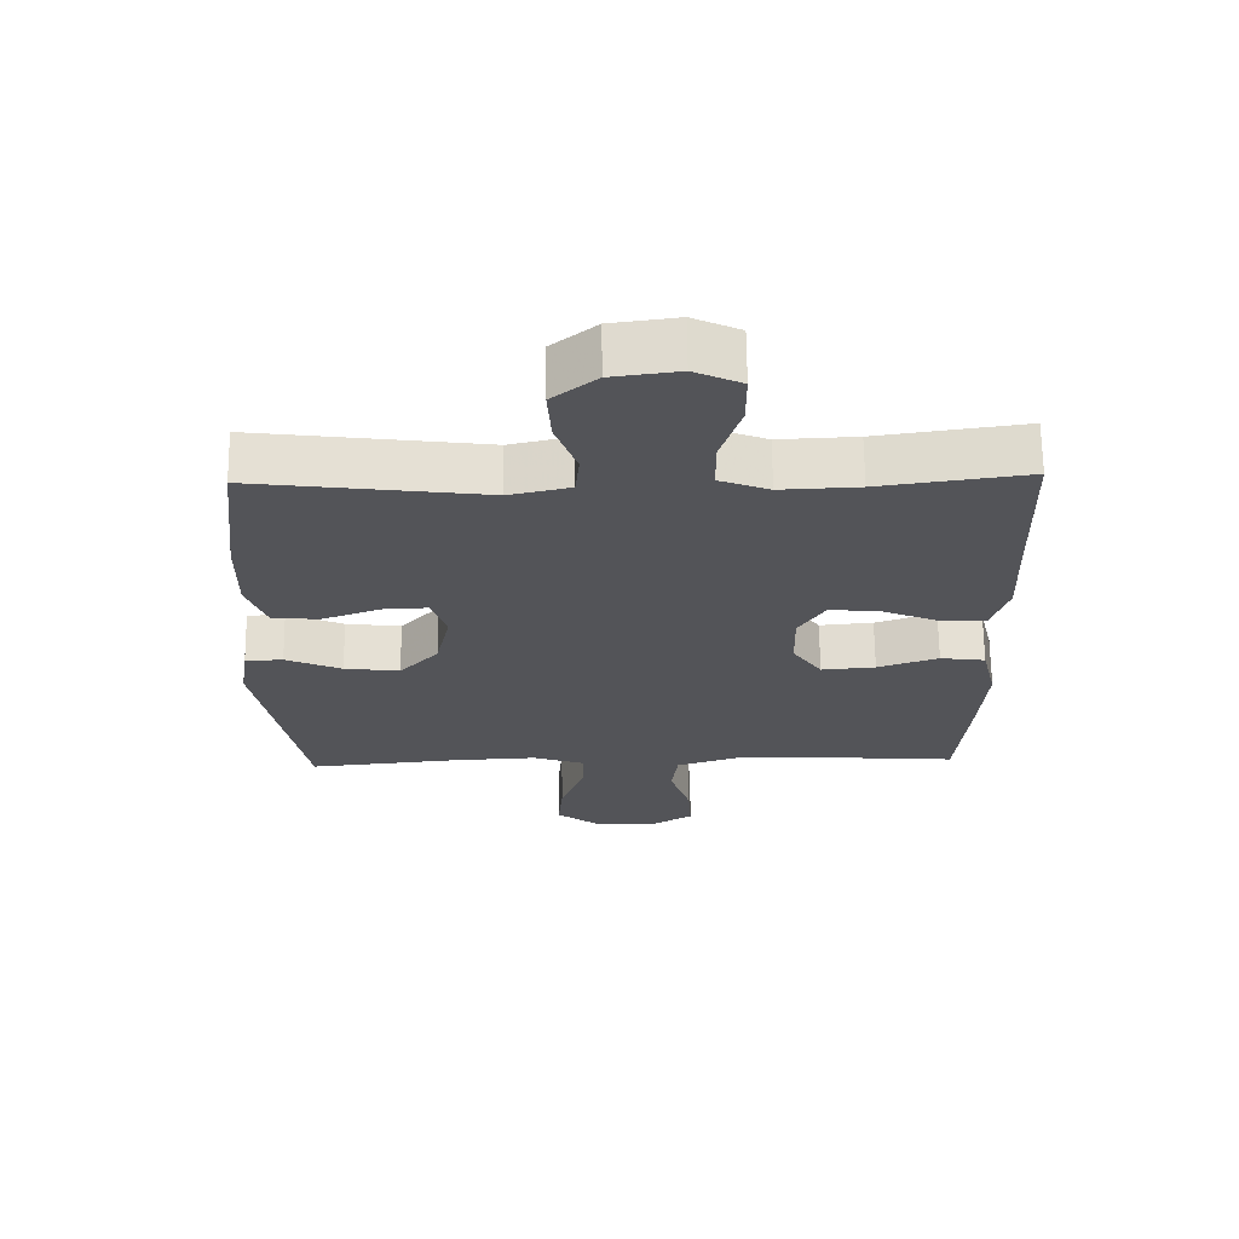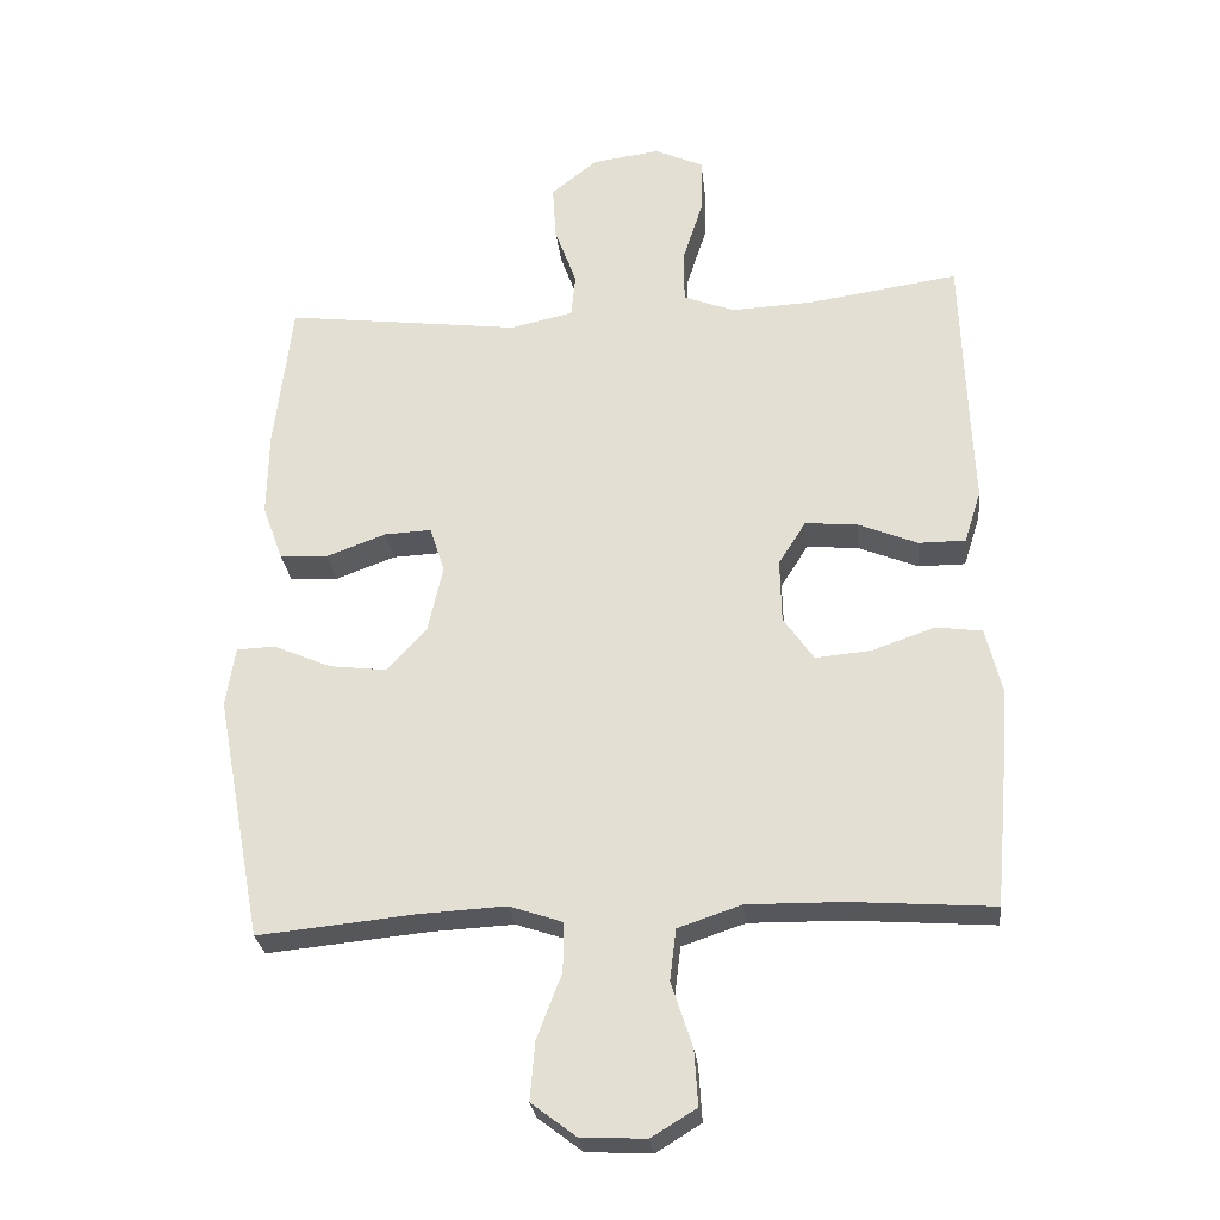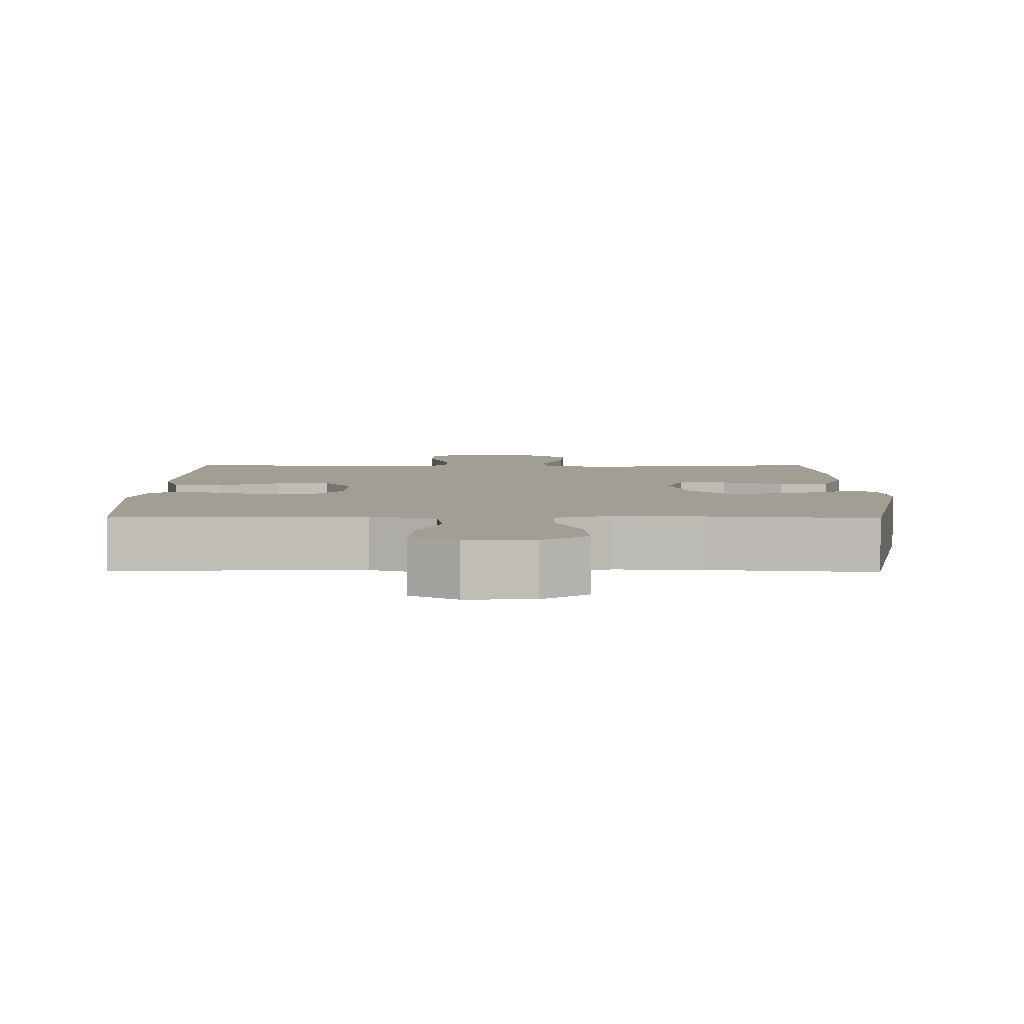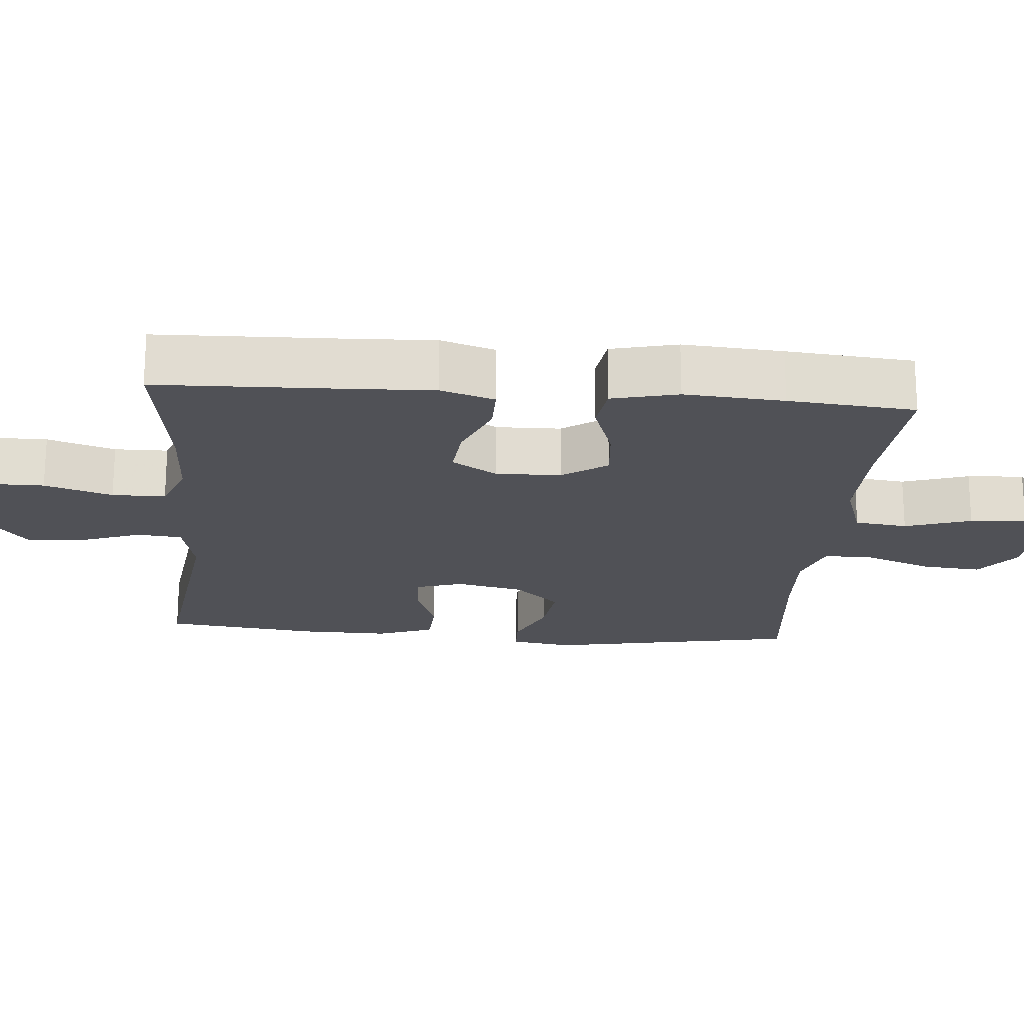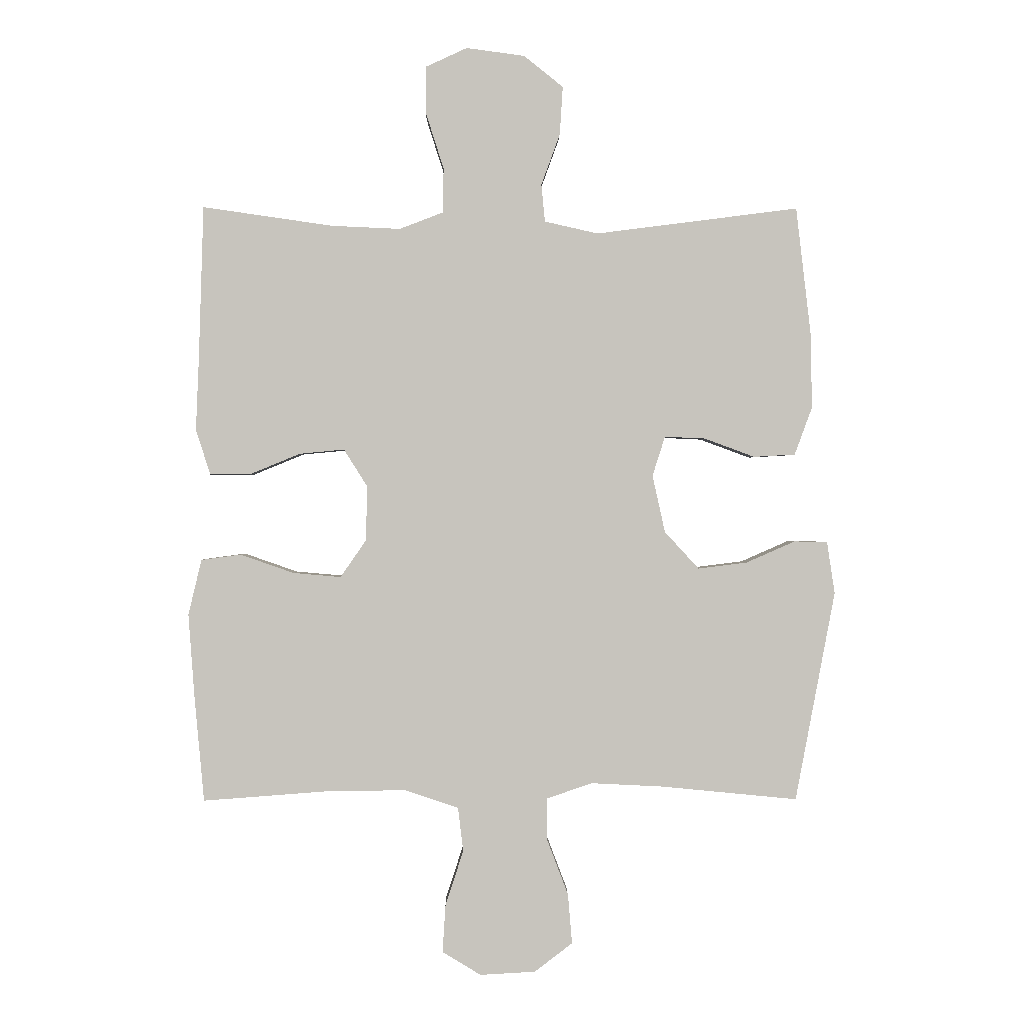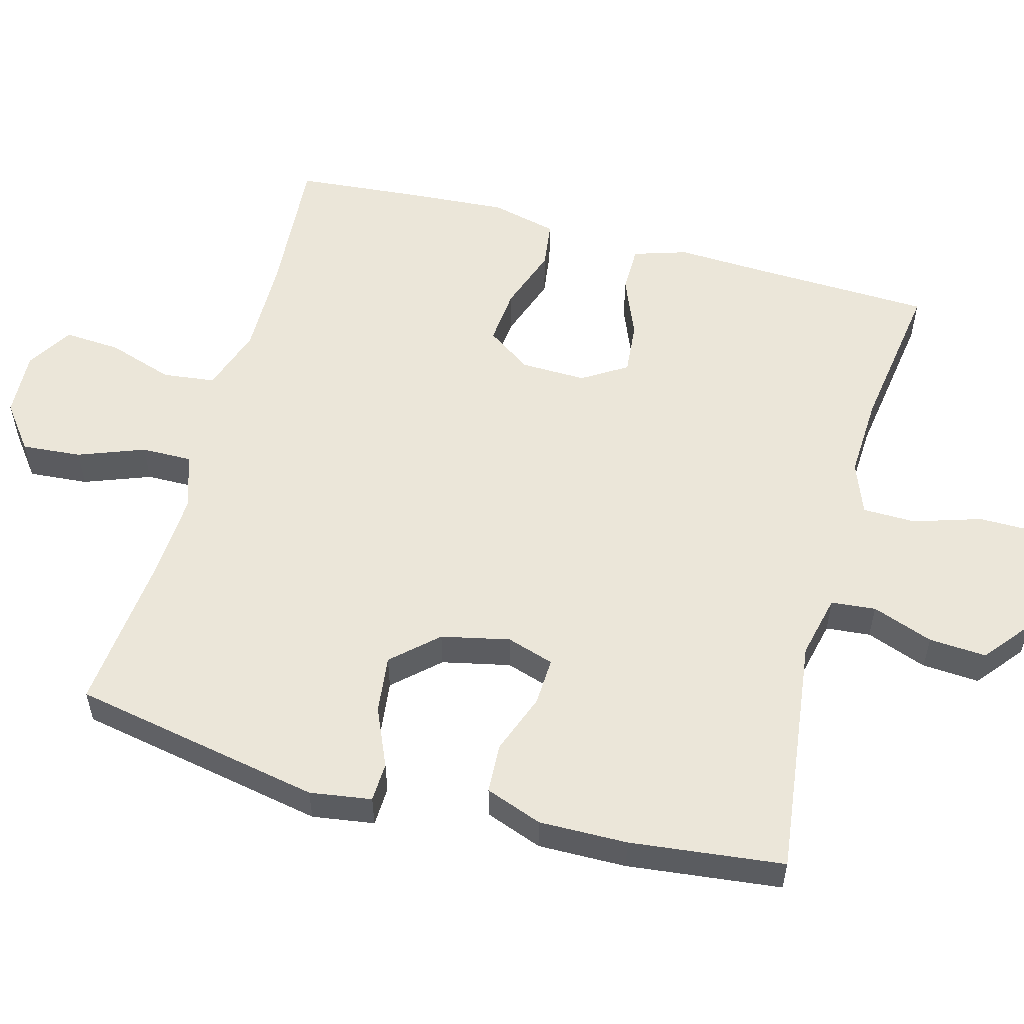
<metadata>
{"format":"obj","ext":"obj","renderer":"f3d","projection":"perspective","resolution":1024,"background":"white","views":[{"elev":66.5,"azim":-0.7,"up":"+Z"},{"elev":-27.5,"azim":6.3,"up":"+Z"},{"elev":5.0,"azim":-179.5,"up":"+Y"},{"elev":-20.3,"azim":85.2,"up":"+Y"},{"elev":0.4,"azim":179.0,"up":"+Z"},{"elev":55.2,"azim":-74.7,"up":"+Y"}]}
</metadata>
<code>
v -0.5 0.07 -0.5
v -0.566 0.07 -0.151
v -0.553 0.07 -0.065
v -0.498 0.07 -0.063
v -0.416 0.07 -0.099
v -0.335 0.07 -0.109
v -0.278 0.07 -0.047
v -0.257 0.07 0.048
v -0.278 0.07 0.114
v -0.345 0.07 0.111
v -0.429 0.07 0.08
v -0.498 0.07 0.084
v -0.527 0.07 0.163
v -0.525 0.07 0.286
v -0.5 0.07 0.5
v -0.164 0.07 0.457
v -0.075 0.07 0.477
v -0.069 0.07 0.539
v -0.1 0.07 0.624
v -0.105 0.07 0.704
v -0.04 0.07 0.756
v 0.057 0.07 0.769
v 0.126 0.07 0.737
v 0.126 0.07 0.66
v 0.096 0.07 0.566
v 0.097 0.07 0.492
v 0.17 0.07 0.464
v 0.284 0.07 0.469
v 0.5 0.07 0.5
v 0.508 0.07 0.245
v 0.513 0.07 0.125
v 0.489 0.07 0.05
v 0.423 0.07 0.05
v 0.338 0.07 0.085
v 0.264 0.07 0.092
v 0.225 0.07 0.03
v 0.227 0.07 -0.061
v 0.27 0.07 -0.123
v 0.349 0.07 -0.116
v 0.438 0.07 -0.085
v 0.504 0.07 -0.094
v 0.526 0.07 -0.186
v 0.516 0.07 -0.324
v 0.5 0.07 -0.5
v 0.298 0.07 -0.485
v 0.162 0.07 -0.483
v 0.072 0.07 -0.513
v 0.063 0.07 -0.586
v 0.093 0.07 -0.678
v 0.098 0.07 -0.757
v 0.034 0.07 -0.796
v -0.058 0.07 -0.791
v -0.121 0.07 -0.743
v -0.114 0.07 -0.66
v -0.079 0.07 -0.568
v -0.078 0.07 -0.498
v -0.154 0.07 -0.472
v -0.274 0.07 -0.478
v -0.5 0 -0.5
v -0.566 0 -0.151
v -0.553 0 -0.065
v -0.498 0 -0.063
v -0.416 0 -0.099
v -0.335 0 -0.109
v -0.278 0 -0.047
v -0.257 0 0.048
v -0.278 0 0.114
v -0.345 0 0.111
v -0.429 0 0.08
v -0.498 0 0.084
v -0.527 0 0.163
v -0.525 0 0.286
v -0.5 0 0.5
v -0.164 0 0.457
v -0.075 0 0.477
v -0.069 0 0.539
v -0.1 0 0.624
v -0.105 0 0.704
v -0.04 0 0.756
v 0.057 0 0.769
v 0.126 0 0.737
v 0.126 0 0.66
v 0.096 0 0.566
v 0.097 0 0.492
v 0.17 0 0.464
v 0.284 0 0.469
v 0.5 0 0.5
v 0.508 0 0.245
v 0.513 0 0.125
v 0.489 0 0.05
v 0.423 0 0.05
v 0.338 0 0.085
v 0.264 0 0.092
v 0.225 0 0.03
v 0.227 0 -0.061
v 0.27 0 -0.123
v 0.349 0 -0.116
v 0.438 0 -0.085
v 0.504 0 -0.094
v 0.526 0 -0.186
v 0.516 0 -0.324
v 0.5 0 -0.5
v 0.298 0 -0.485
v 0.162 0 -0.483
v 0.072 0 -0.513
v 0.063 0 -0.586
v 0.093 0 -0.678
v 0.098 0 -0.757
v 0.034 0 -0.796
v -0.058 0 -0.791
v -0.121 0 -0.743
v -0.114 0 -0.66
v -0.079 0 -0.568
v -0.078 0 -0.498
v -0.154 0 -0.472
v -0.274 0 -0.478
f 52 53 54 55
f 52 55 56
f 51 52 56
f 48 49 50 51
f 47 48 51 56
f 46 47 56 57
f 42 43 44 45
f 42 45 46 57
f 39 40 41 42
f 38 39 42 57
f 31 32 33 34
f 30 31 34 35
f 28 29 30 35
f 27 28 35 36
f 22 23 24 25
f 22 25 26
f 21 22 26
f 18 19 20 21
f 17 18 21 26
f 16 17 26 27
f 14 15 16
f 10 11 12 13
f 9 10 13 14
f 2 3 4 5
f 58 1 2 5
f 58 5 6
f 37 38 57 58
f 37 58 6 7
f 36 37 7 8
f 27 36 8 9
f 9 14 16 27
f 113 112 111 110
f 114 113 110
f 114 110 109
f 109 108 107 106
f 114 109 106 105
f 115 114 105 104
f 103 102 101 100
f 115 104 103 100
f 100 99 98 97
f 115 100 97 96
f 92 91 90 89
f 93 92 89 88
f 93 88 87 86
f 94 93 86 85
f 83 82 81 80
f 84 83 80
f 84 80 79
f 79 78 77 76
f 84 79 76 75
f 85 84 75 74
f 74 73 72
f 71 70 69 68
f 72 71 68 67
f 63 62 61 60
f 63 60 59 116
f 64 63 116
f 116 115 96 95
f 65 64 116 95
f 66 65 95 94
f 67 66 94 85
f 85 74 72 67
f 1 59 60 2
f 2 60 61 3
f 3 61 62 4
f 4 62 63 5
f 5 63 64 6
f 6 64 65 7
f 7 65 66 8
f 8 66 67 9
f 9 67 68 10
f 10 68 69 11
f 11 69 70 12
f 12 70 71 13
f 13 71 72 14
f 14 72 73 15
f 15 73 74 16
f 16 74 75 17
f 17 75 76 18
f 18 76 77 19
f 19 77 78 20
f 20 78 79 21
f 21 79 80 22
f 22 80 81 23
f 23 81 82 24
f 24 82 83 25
f 25 83 84 26
f 26 84 85 27
f 27 85 86 28
f 28 86 87 29
f 29 87 88 30
f 30 88 89 31
f 31 89 90 32
f 32 90 91 33
f 33 91 92 34
f 34 92 93 35
f 35 93 94 36
f 36 94 95 37
f 37 95 96 38
f 38 96 97 39
f 39 97 98 40
f 40 98 99 41
f 41 99 100 42
f 42 100 101 43
f 43 101 102 44
f 44 102 103 45
f 45 103 104 46
f 46 104 105 47
f 47 105 106 48
f 48 106 107 49
f 49 107 108 50
f 50 108 109 51
f 51 109 110 52
f 52 110 111 53
f 53 111 112 54
f 54 112 113 55
f 55 113 114 56
f 56 114 115 57
f 57 115 116 58
f 58 116 59 1

</code>
